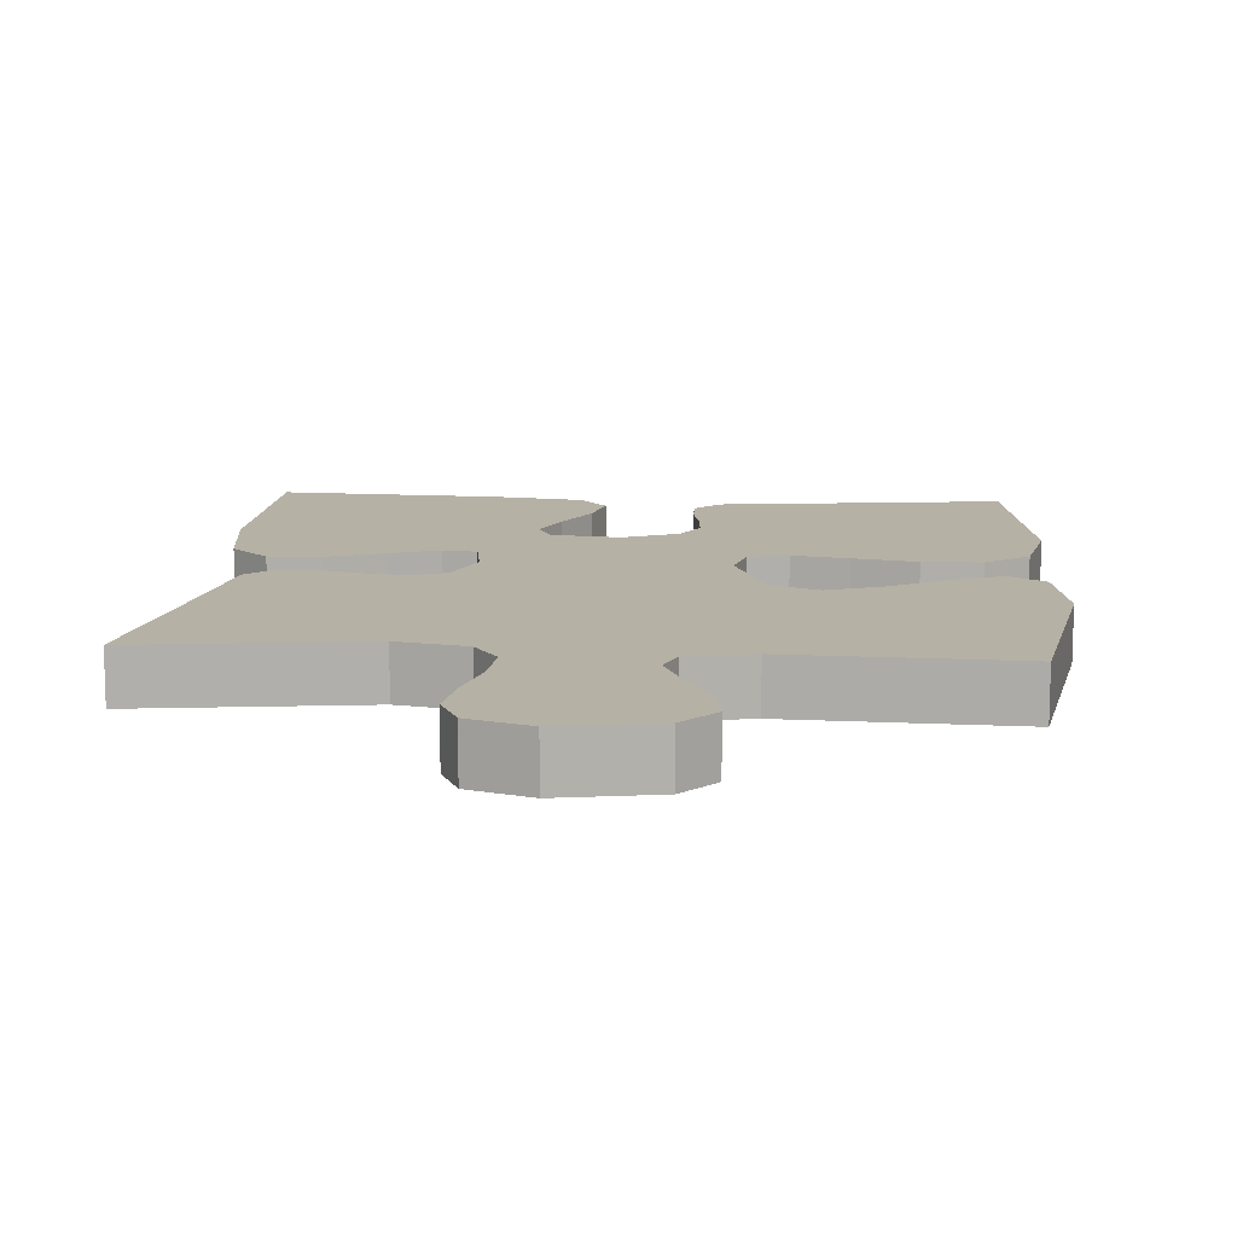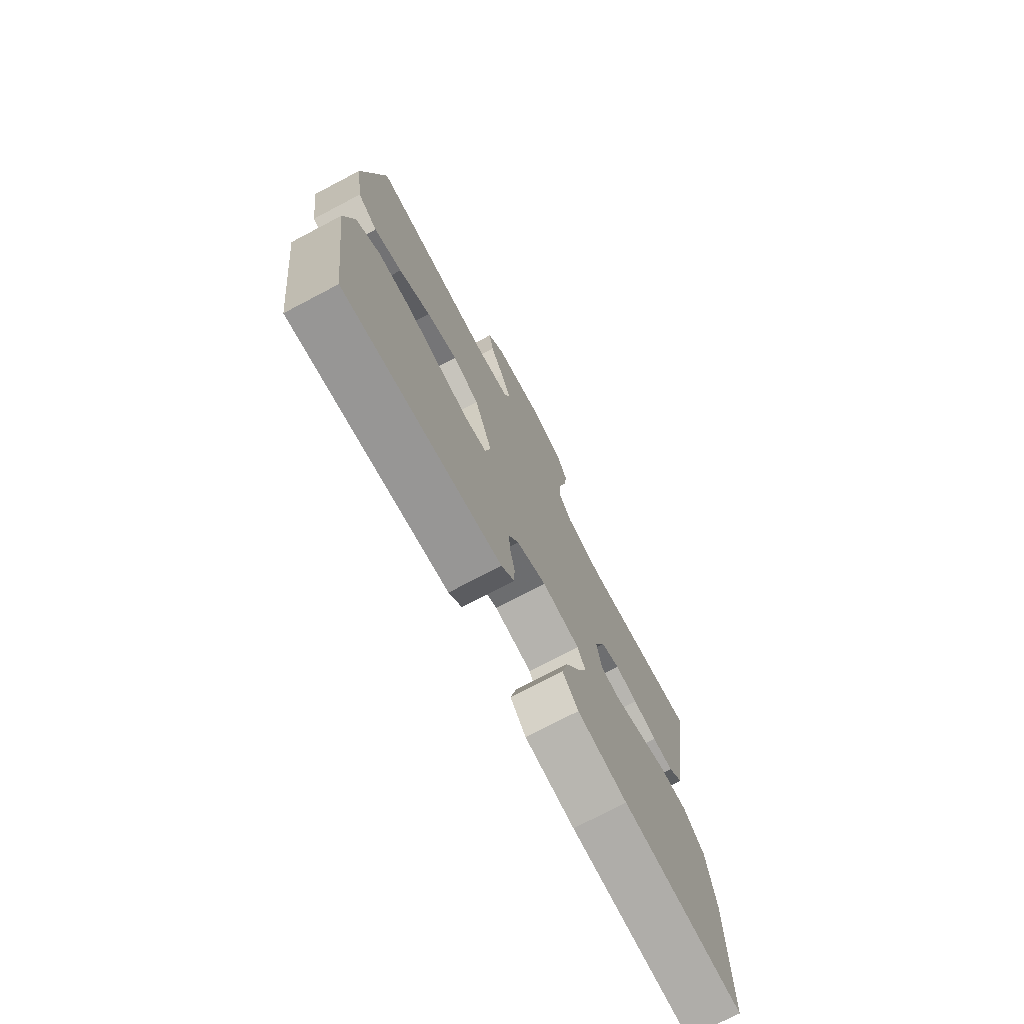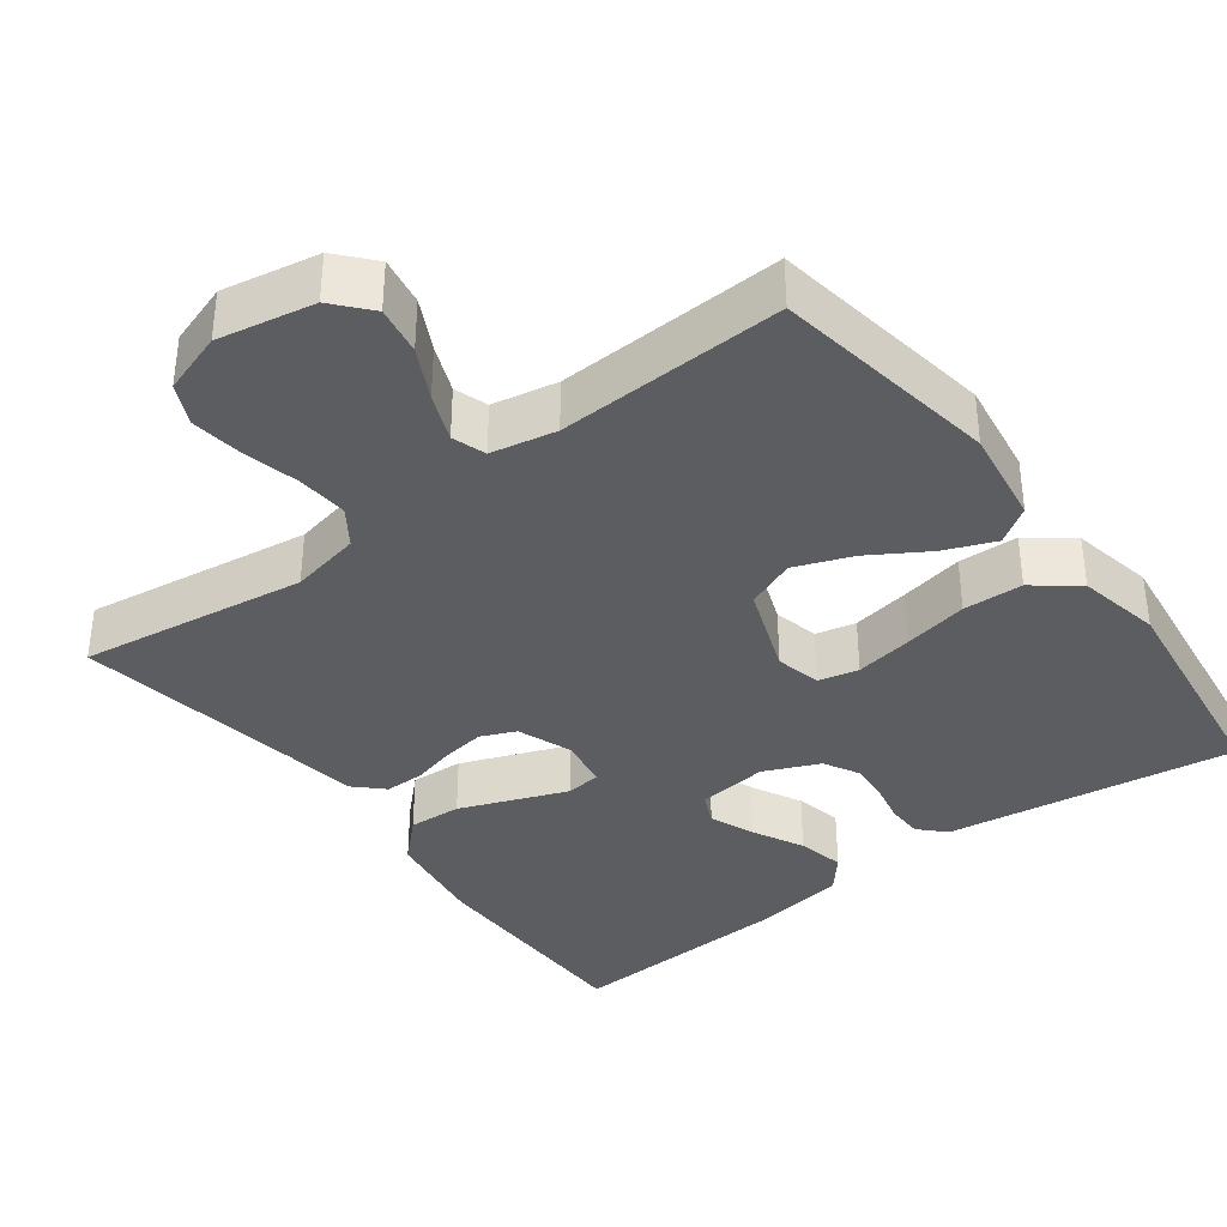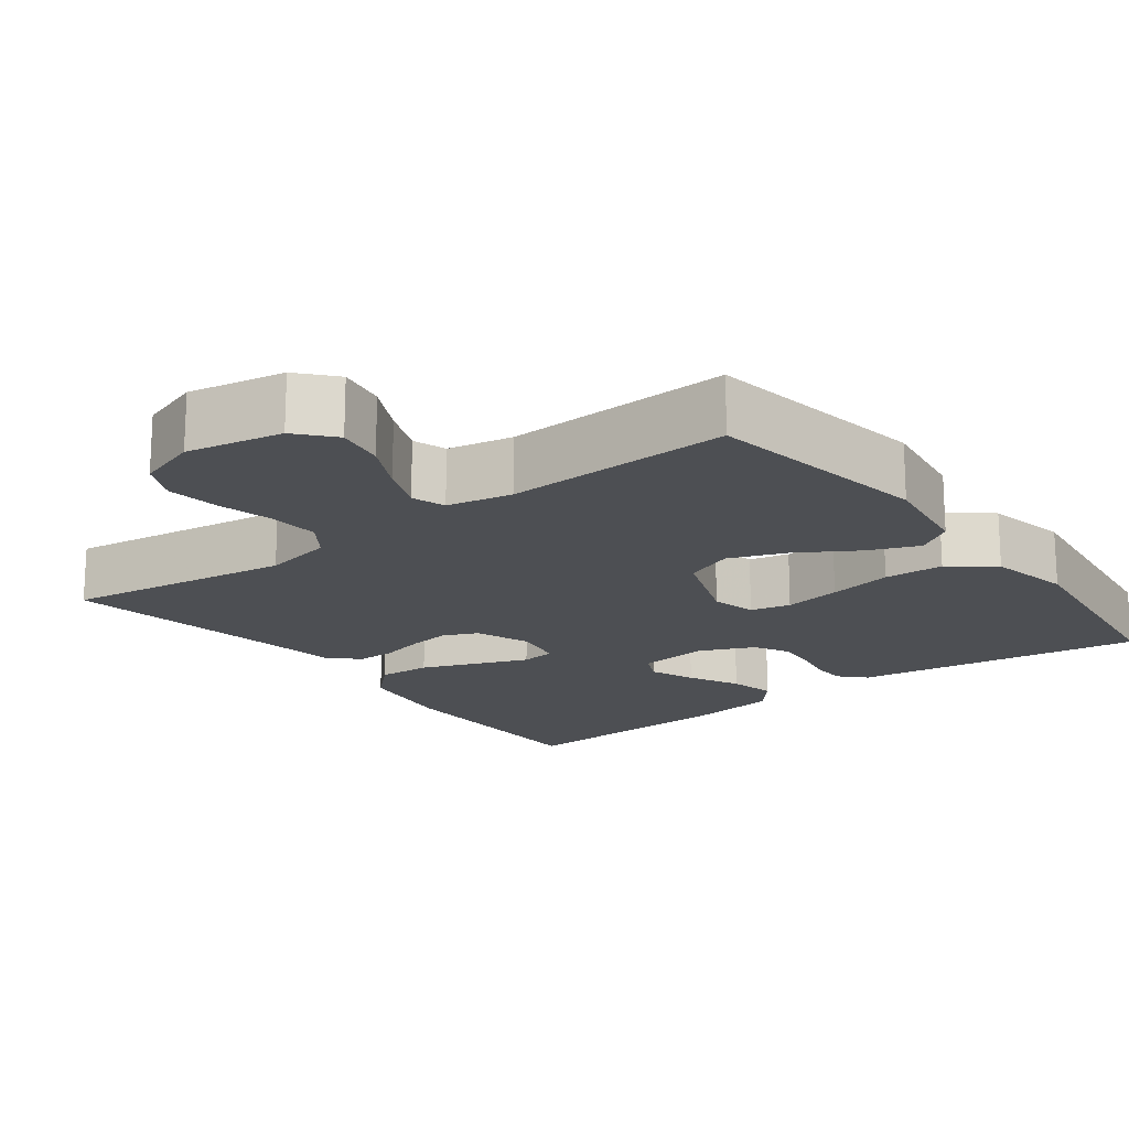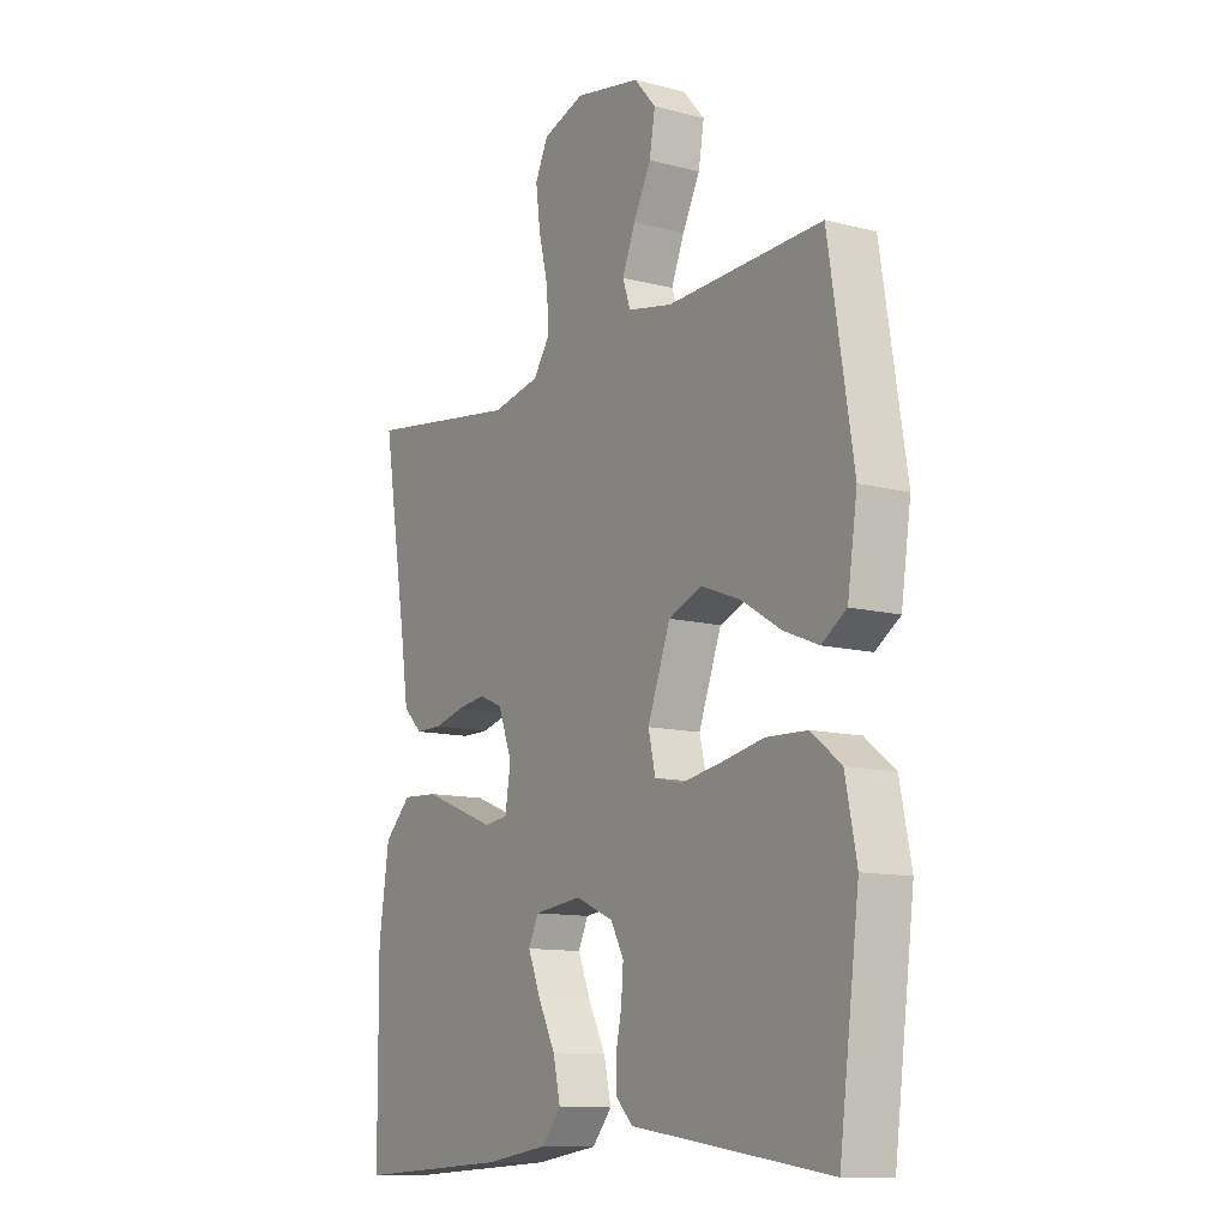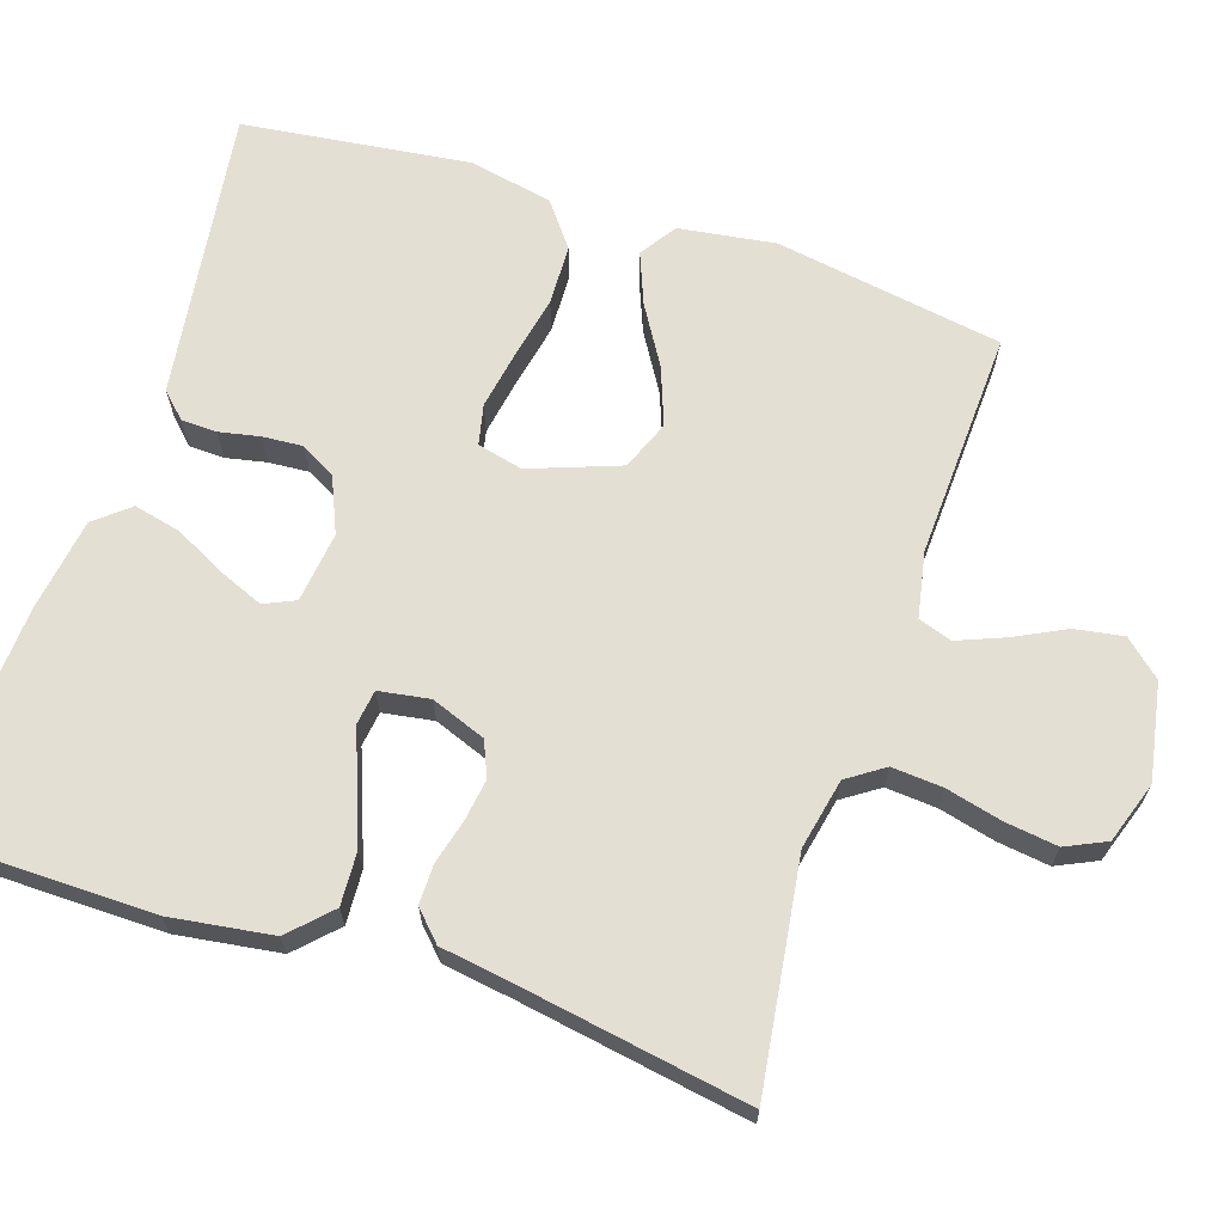
<metadata>
{"format":"obj","ext":"obj","renderer":"f3d","projection":"perspective","resolution":1024,"background":"white","views":[{"elev":12.0,"azim":4.5,"up":"+Y"},{"elev":-74.8,"azim":117.7,"up":"+Z"},{"elev":-37.0,"azim":36.9,"up":"+Y"},{"elev":-17.8,"azim":37.1,"up":"+Y"},{"elev":-11.5,"azim":57.8,"up":"+Z"},{"elev":66.6,"azim":-71.6,"up":"+Y"}]}
</metadata>
<code>
v 0.5 0.07 0.5
v 0.548 0.07 0.2
v 0.529 0.07 0.073
v 0.481 0.07 0.041
v 0.414 0.07 0.068
v 0.337 0.07 0.115
v 0.261 0.07 0.144
v 0.196 0.07 0.118
v 0.152 0.07 0
v 0.166 0.07 -0.06
v 0.219 0.07 -0.072
v 0.295 0.07 -0.059
v 0.38 0.07 -0.042
v 0.459 0.07 -0.045
v 0.517 0.07 -0.09
v 0.539 0.07 -0.2
v 0.5 0.07 -0.5
v 0.2 0.07 -0.457
v 0.116 0.07 -0.445
v 0.084 0.07 -0.412
v 0.083 0.07 -0.365
v 0.094 0.07 -0.312
v 0.098 0.07 -0.259
v 0.073 0.07 -0.213
v 0 0.07 -0.181
v -0.093 0.07 -0.192
v -0.112 0.07 -0.233
v -0.088 0.07 -0.292
v -0.054 0.07 -0.359
v -0.04 0.07 -0.421
v -0.078 0.07 -0.466
v -0.2 0.07 -0.484
v -0.5 0.07 -0.5
v -0.502 0.07 -0.2
v -0.482 0.07 -0.065
v -0.43 0.07 -0.014
v -0.36 0.07 -0.018
v -0.285 0.07 -0.047
v -0.218 0.07 -0.073
v -0.172 0.07 -0.067
v -0.161 0.07 0
v -0.188 0.07 0.072
v -0.234 0.07 0.092
v -0.29 0.07 0.084
v -0.348 0.07 0.069
v -0.4 0.07 0.069
v -0.437 0.07 0.105
v -0.451 0.07 0.2
v -0.5 0.07 0.5
v -0.2 0.07 0.457
v -0.107 0.07 0.476
v -0.074 0.07 0.524
v -0.079 0.07 0.591
v -0.097 0.07 0.665
v -0.106 0.07 0.734
v -0.081 0.07 0.787
v 0 0.07 0.814
v 0.127 0.07 0.79
v 0.169 0.07 0.742
v 0.158 0.07 0.678
v 0.124 0.07 0.611
v 0.099 0.07 0.549
v 0.114 0.07 0.505
v 0.2 0.07 0.488
v 0.5 0 0.5
v 0.548 0 0.2
v 0.529 0 0.073
v 0.481 0 0.041
v 0.414 0 0.068
v 0.337 0 0.115
v 0.261 0 0.144
v 0.196 0 0.118
v 0.152 0 0
v 0.166 0 -0.06
v 0.219 0 -0.072
v 0.295 0 -0.059
v 0.38 0 -0.042
v 0.459 0 -0.045
v 0.517 0 -0.09
v 0.539 0 -0.2
v 0.5 0 -0.5
v 0.2 0 -0.457
v 0.116 0 -0.445
v 0.084 0 -0.412
v 0.083 0 -0.365
v 0.094 0 -0.312
v 0.098 0 -0.259
v 0.073 0 -0.213
v 0 0 -0.181
v -0.093 0 -0.192
v -0.112 0 -0.233
v -0.088 0 -0.292
v -0.054 0 -0.359
v -0.04 0 -0.421
v -0.078 0 -0.466
v -0.2 0 -0.484
v -0.5 0 -0.5
v -0.502 0 -0.2
v -0.482 0 -0.065
v -0.43 0 -0.014
v -0.36 0 -0.018
v -0.285 0 -0.047
v -0.218 0 -0.073
v -0.172 0 -0.067
v -0.161 0 0
v -0.188 0 0.072
v -0.234 0 0.092
v -0.29 0 0.084
v -0.348 0 0.069
v -0.4 0 0.069
v -0.437 0 0.105
v -0.451 0 0.2
v -0.5 0 0.5
v -0.2 0 0.457
v -0.107 0 0.476
v -0.074 0 0.524
v -0.079 0 0.591
v -0.097 0 0.665
v -0.106 0 0.734
v -0.081 0 0.787
v 0 0 0.814
v 0.127 0 0.79
v 0.169 0 0.742
v 0.158 0 0.678
v 0.124 0 0.611
v 0.099 0 0.549
v 0.114 0 0.505
v 0.2 0 0.488
f 58 59 60 61
f 58 61 62
f 57 58 62
f 56 57 62 63
f 53 54 55 56
f 52 53 56 63
f 48 49 50
f 48 50 51
f 47 48 51
f 44 45 46 47
f 43 44 47 51
f 42 43 51 52
f 36 37 38 39
f 34 35 36 39
f 34 39 40
f 33 34 40
f 32 33 40
f 31 32 40 41
f 28 29 30 31
f 27 28 31
f 19 20 21 22
f 18 19 22 23
f 17 18 23
f 16 17 23 24
f 12 13 14 15
f 11 12 15 16
f 10 11 16 24
f 3 4 5 6
f 3 6 7
f 64 1 2 3
f 64 3 7
f 63 64 7 8
f 41 42 52 63
f 41 63 8 9
f 27 31 41
f 26 27 41
f 25 26 41 9
f 9 10 24 25
f 125 124 123 122
f 126 125 122
f 126 122 121
f 127 126 121 120
f 120 119 118 117
f 127 120 117 116
f 114 113 112
f 115 114 112
f 115 112 111
f 111 110 109 108
f 115 111 108 107
f 116 115 107 106
f 103 102 101 100
f 103 100 99 98
f 104 103 98
f 104 98 97
f 104 97 96
f 105 104 96 95
f 95 94 93 92
f 95 92 91
f 86 85 84 83
f 87 86 83 82
f 87 82 81
f 88 87 81 80
f 79 78 77 76
f 80 79 76 75
f 88 80 75 74
f 70 69 68 67
f 71 70 67
f 67 66 65 128
f 71 67 128
f 72 71 128 127
f 127 116 106 105
f 73 72 127 105
f 105 95 91
f 105 91 90
f 73 105 90 89
f 89 88 74 73
f 1 65 66 2
f 2 66 67 3
f 3 67 68 4
f 4 68 69 5
f 5 69 70 6
f 6 70 71 7
f 7 71 72 8
f 8 72 73 9
f 9 73 74 10
f 10 74 75 11
f 11 75 76 12
f 12 76 77 13
f 13 77 78 14
f 14 78 79 15
f 15 79 80 16
f 16 80 81 17
f 17 81 82 18
f 18 82 83 19
f 19 83 84 20
f 20 84 85 21
f 21 85 86 22
f 22 86 87 23
f 23 87 88 24
f 24 88 89 25
f 25 89 90 26
f 26 90 91 27
f 27 91 92 28
f 28 92 93 29
f 29 93 94 30
f 30 94 95 31
f 31 95 96 32
f 32 96 97 33
f 33 97 98 34
f 34 98 99 35
f 35 99 100 36
f 36 100 101 37
f 37 101 102 38
f 38 102 103 39
f 39 103 104 40
f 40 104 105 41
f 41 105 106 42
f 42 106 107 43
f 43 107 108 44
f 44 108 109 45
f 45 109 110 46
f 46 110 111 47
f 47 111 112 48
f 48 112 113 49
f 49 113 114 50
f 50 114 115 51
f 51 115 116 52
f 52 116 117 53
f 53 117 118 54
f 54 118 119 55
f 55 119 120 56
f 56 120 121 57
f 57 121 122 58
f 58 122 123 59
f 59 123 124 60
f 60 124 125 61
f 61 125 126 62
f 62 126 127 63
f 63 127 128 64
f 64 128 65 1

</code>
